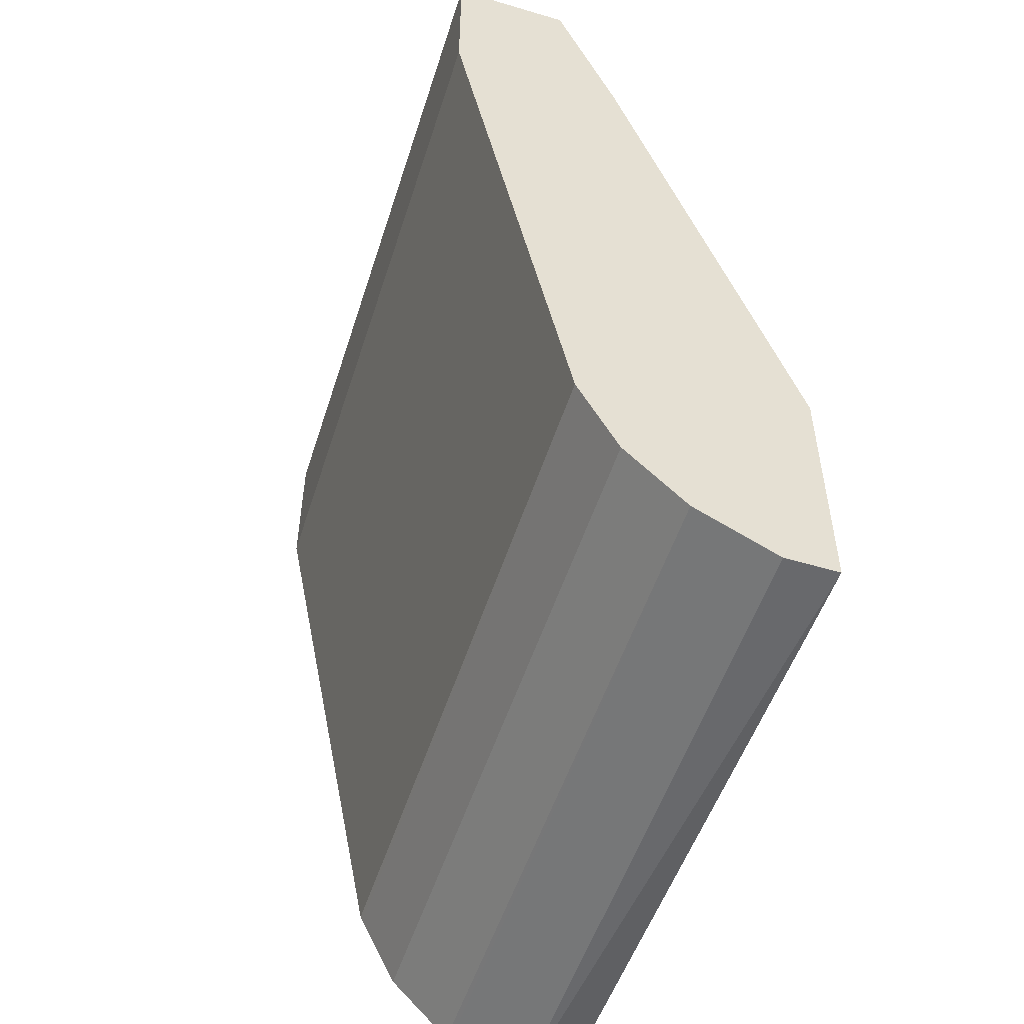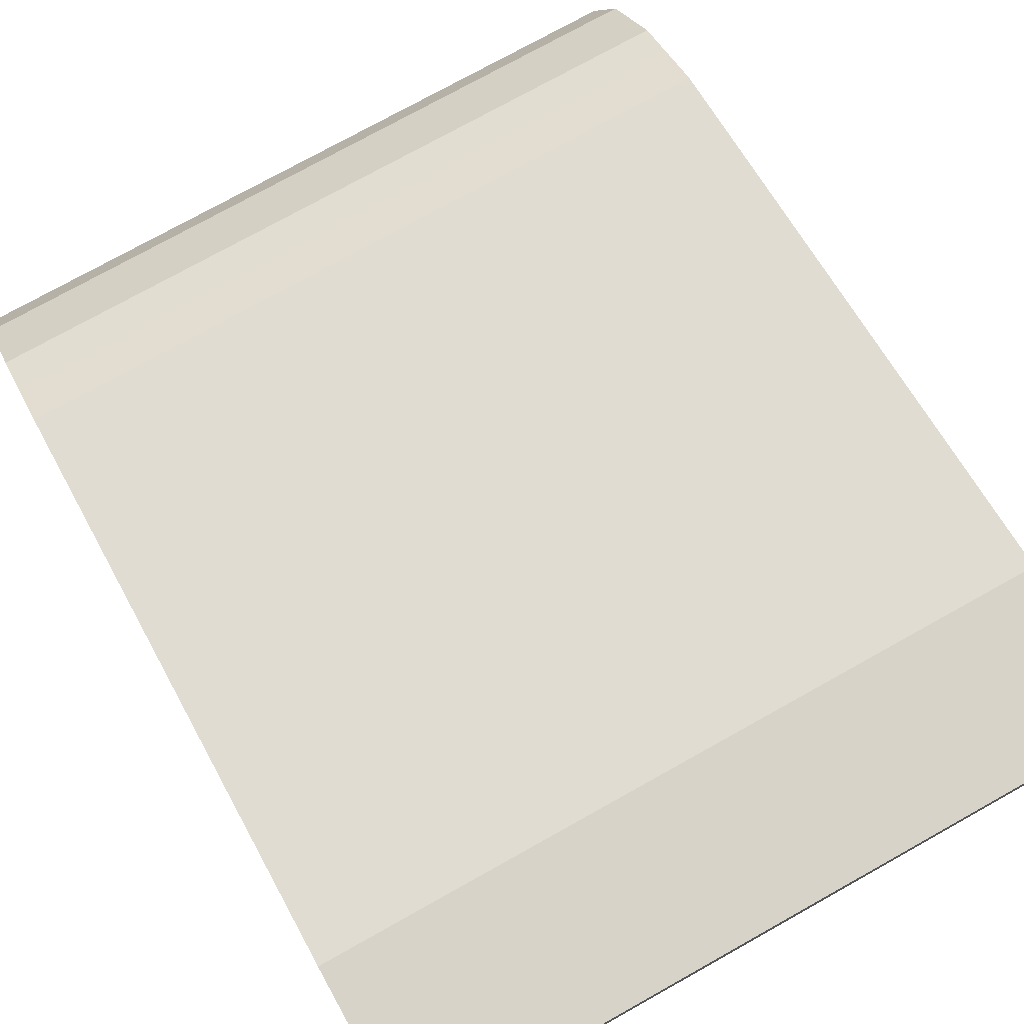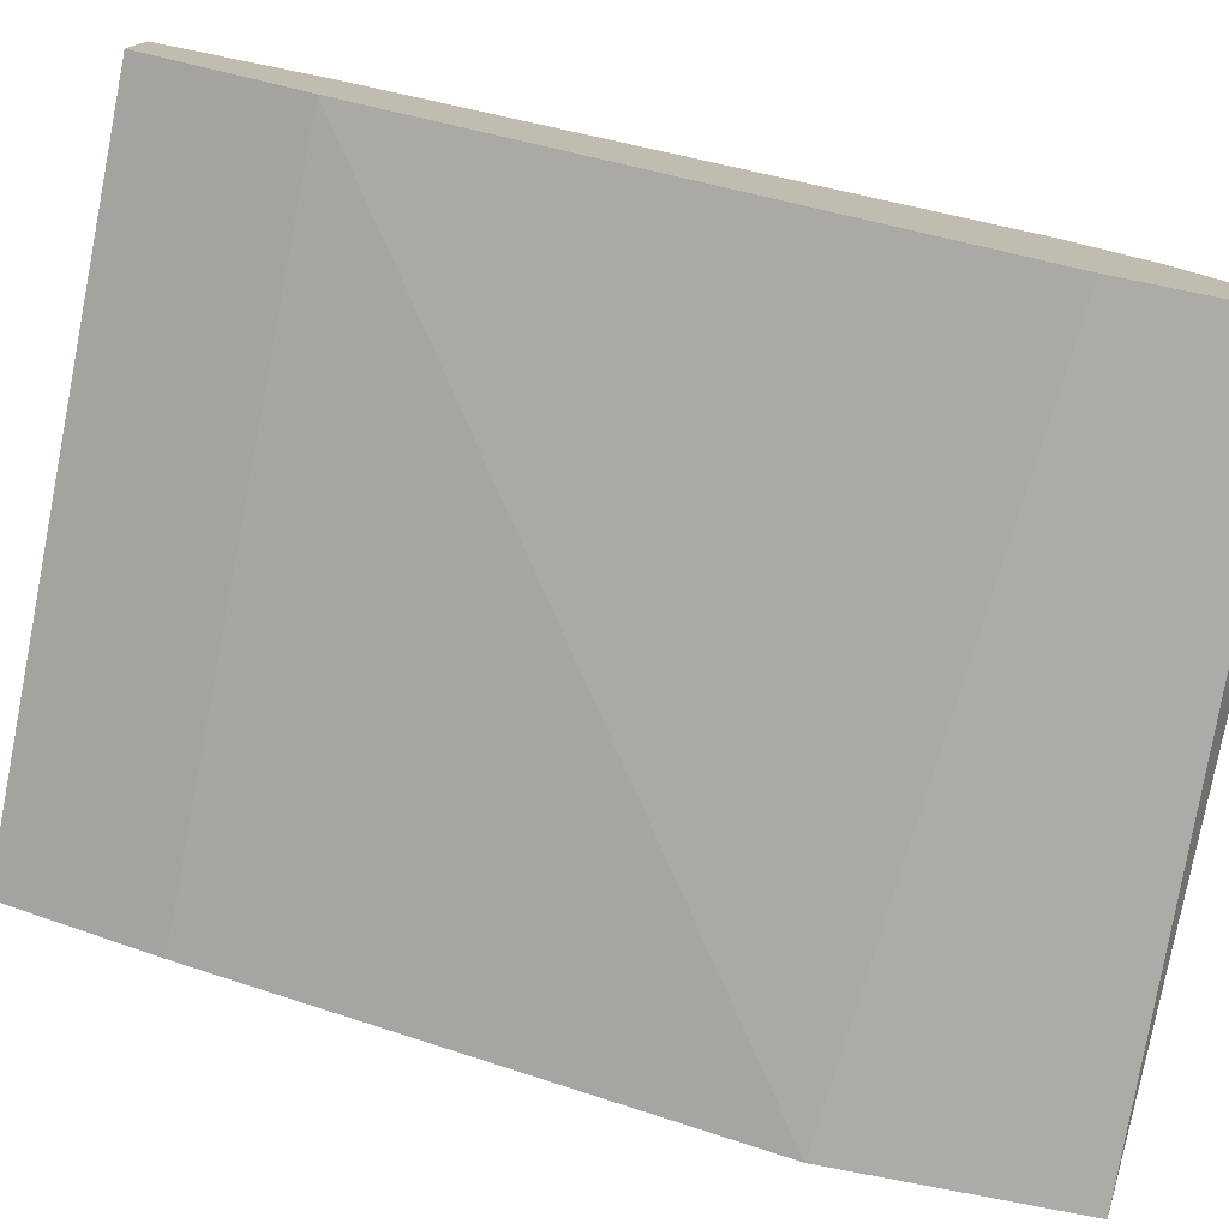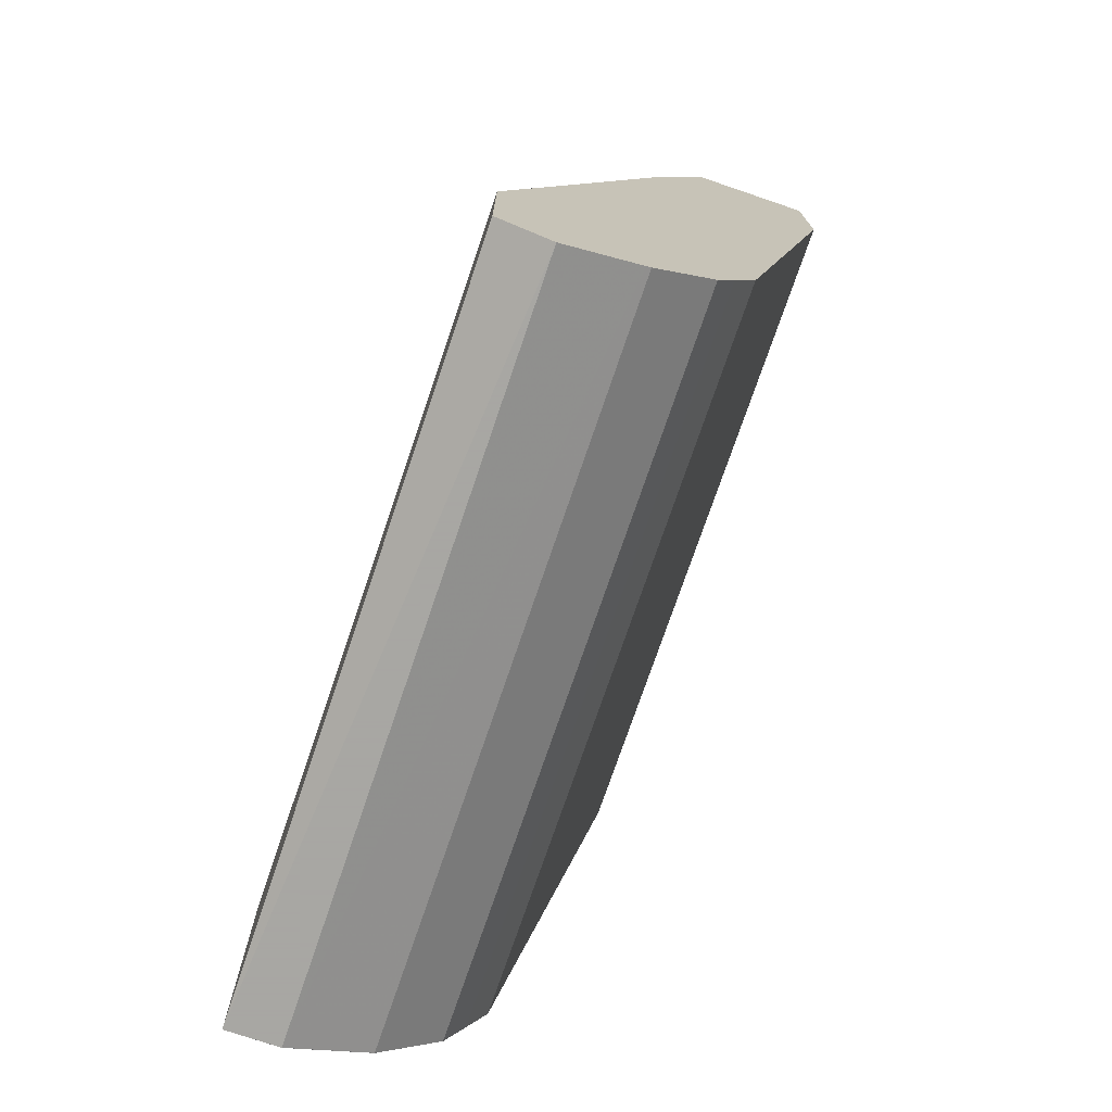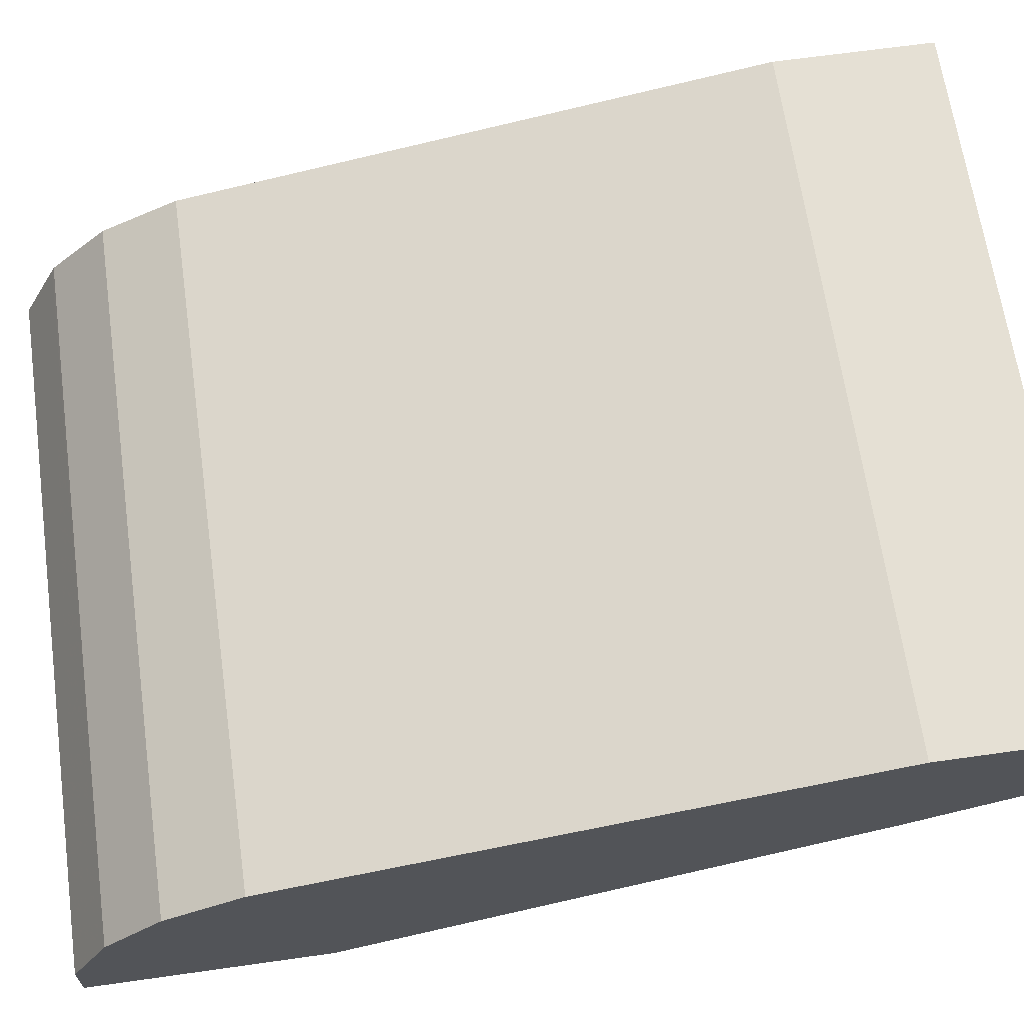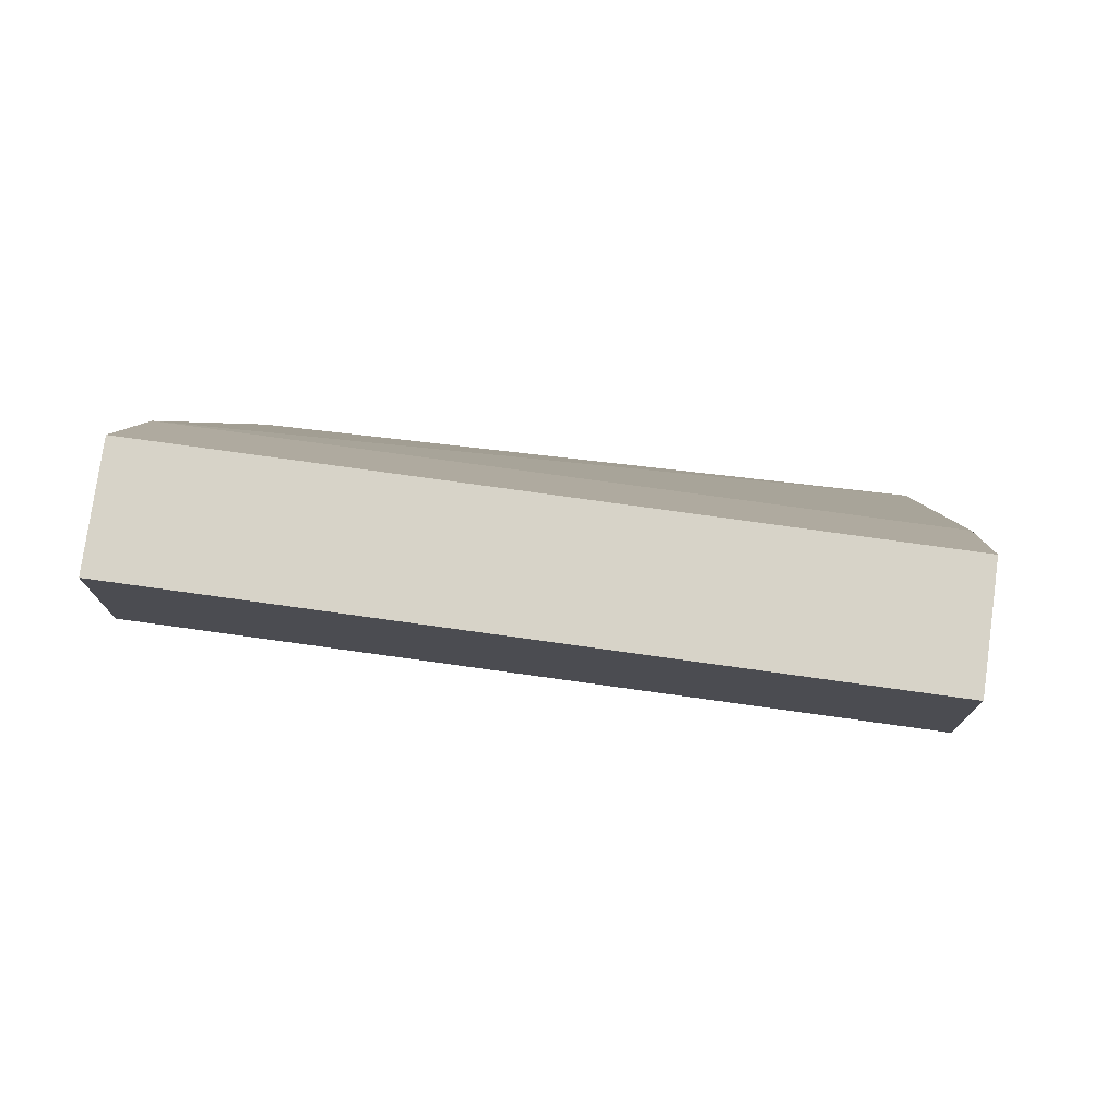
<metadata>
{"format":"obj","ext":"obj","renderer":"f3d","projection":"perspective","resolution":1024,"background":"white","views":[{"elev":-52.8,"azim":72.4,"up":"+Y"},{"elev":76.2,"azim":150.9,"up":"+Z"},{"elev":-76.3,"azim":-101.4,"up":"+Z"},{"elev":-74.4,"azim":-108.8,"up":"+Y"},{"elev":65.5,"azim":81.9,"up":"+Z"},{"elev":76.9,"azim":7.9,"up":"+Y"}]}
</metadata>
<code>
v -0.07581 -0.8232 0.3579
v 0.3579 -0.8232 0.3263
v 0.3579 -0.8232 0.3579
v -0.07581 -0.8007 0.4028
v -0.07581 -0.8073 0.3263
v 0.358 -0.8223 0.3263
v 0.358 -0.8232 0.3579
v 0.358 -0.8112 0.3818
v 0.358 -0.7993 0.4056
v 0.3579 -0.7993 0.4057
v -0.07581 -0.7993 0.4057
v -0.07581 -0.7138 0.3263
v 0.358 -0.6774 0.3263
v 0.358 -0.7635 0.4414
v -0.07581 -0.7635 0.4414
v -0.07581 -0.358 0.4295
v 0.358 -0.358 0.4295
v 0.358 -0.7397 0.4534
v -0.07581 -0.7425 0.452
v -0.07581 -0.2616 0.4653
v 0.358 -0.2616 0.4653
v 0.358 -0.7158 0.4653
v -0.07581 -0.7187 0.4639
v -0.07581 -0.2616 0.5369
v 0.358 -0.2616 0.5369
v -0.07581 -0.7158 0.4653
v 0.358 -0.5369 0.5011
v -0.07581 -0.358 0.5369
v 0.358 -0.358 0.5369
v -0.07581 -0.5369 0.5011
f 13 16 17
f 10 14 15
f 12 16 13
f 10 15 11
f 9 14 10
f 6 27 22
f 6 9 8
f 6 14 9
f 6 18 14
f 6 22 18
f 14 18 19
f 6 8 7
f 14 19 15
f 27 28 30
f 16 21 17
f 18 22 23
f 18 23 19
f 20 24 25
f 20 25 21
f 22 26 23
f 22 27 30
f 22 30 26
f 24 28 29
f 24 29 25
f 27 29 28
f 6 29 27
f 16 20 21
f 6 25 29
f 2 13 6
f 6 17 21
f 1 2 3
f 1 3 4
f 1 4 11
f 1 11 15
f 1 15 19
f 1 19 23
f 1 23 26
f 1 26 30
f 1 30 28
f 6 21 25
f 1 24 20
f 1 20 16
f 1 16 12
f 1 28 24
f 1 5 2
f 6 13 17
f 1 12 5
f 3 10 4
f 3 9 10
f 3 8 9
f 4 10 11
f 2 12 13
f 2 5 12
f 2 7 3
f 2 6 7
f 3 7 8

</code>
